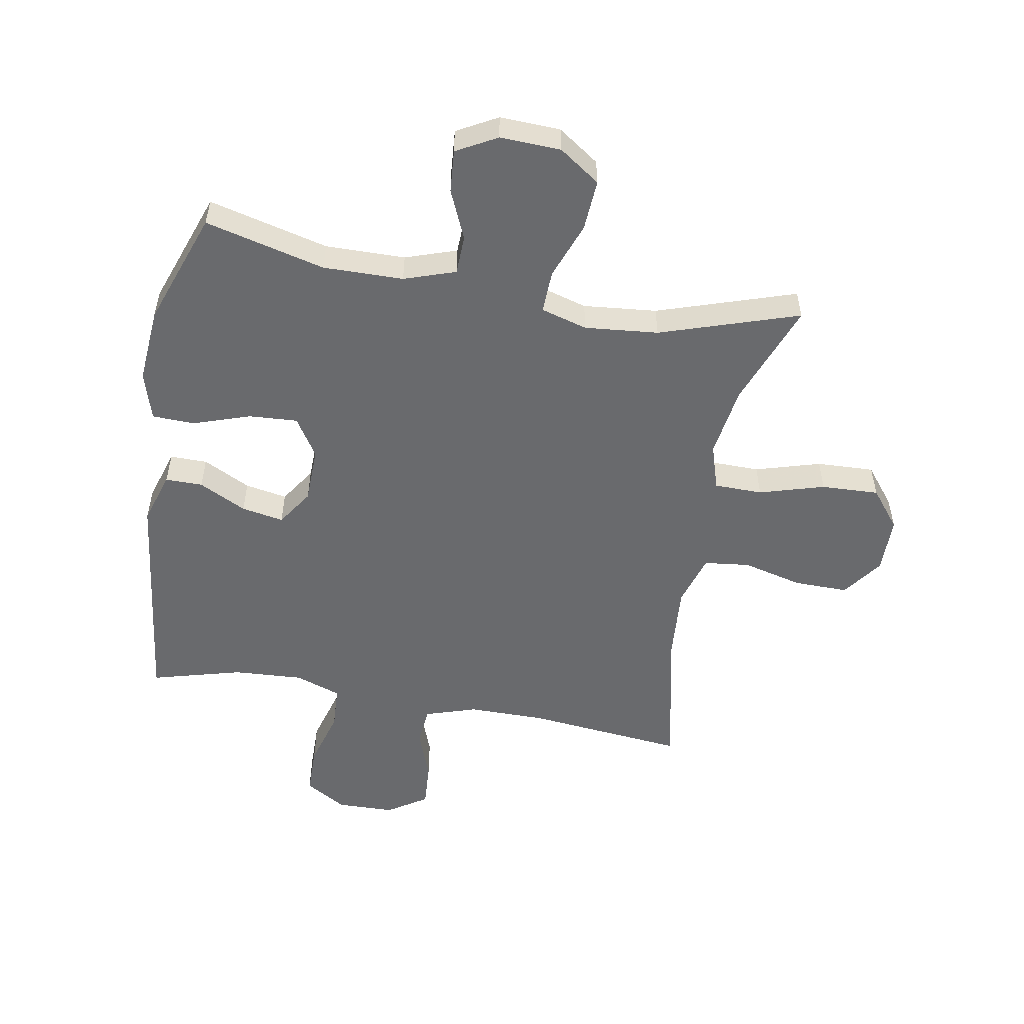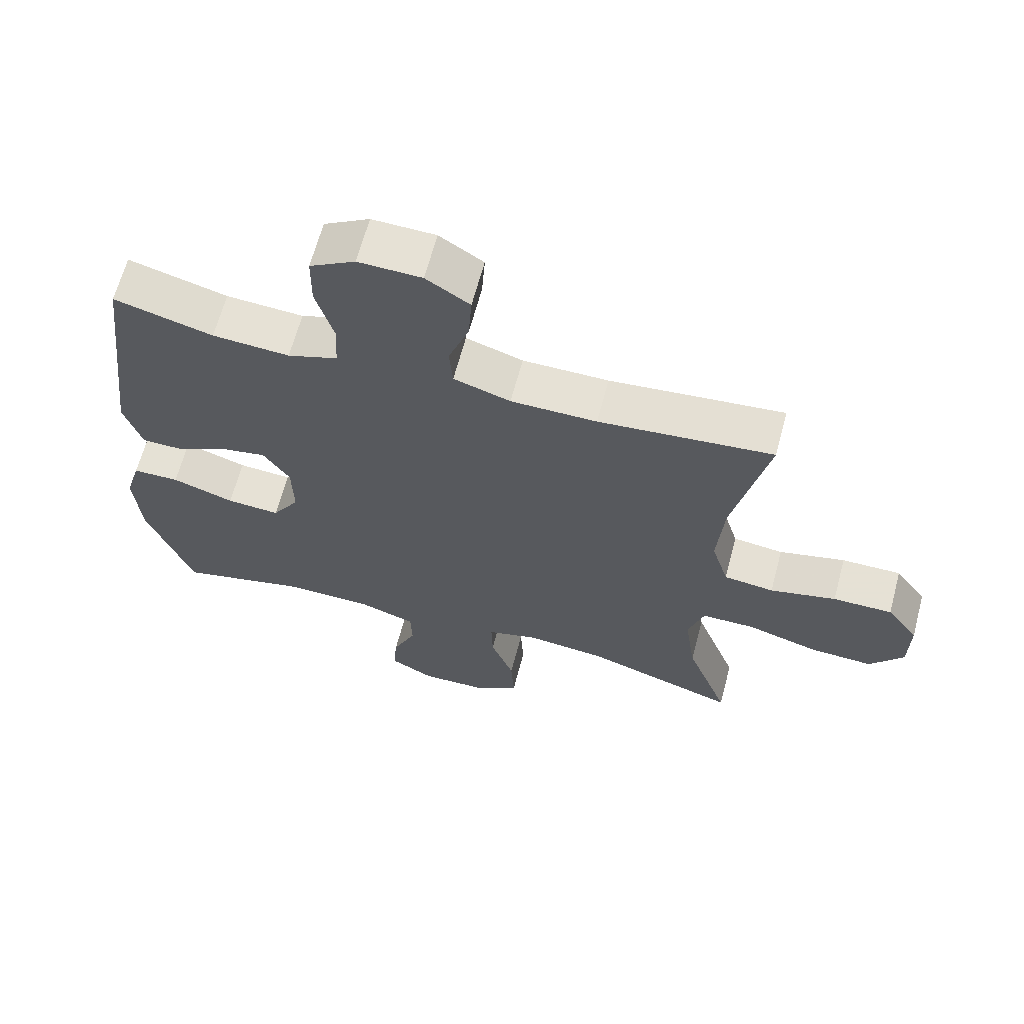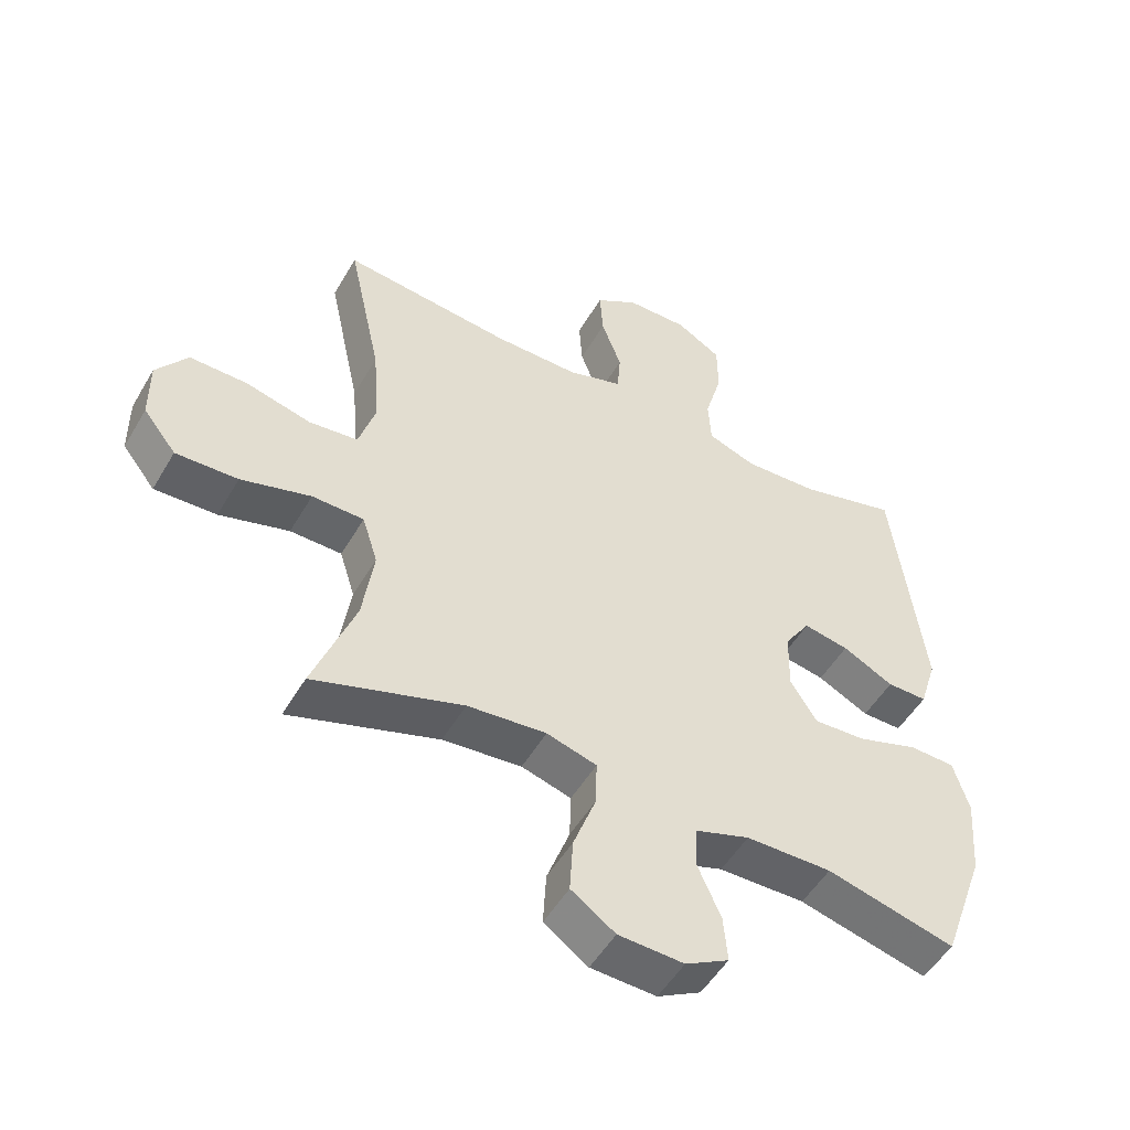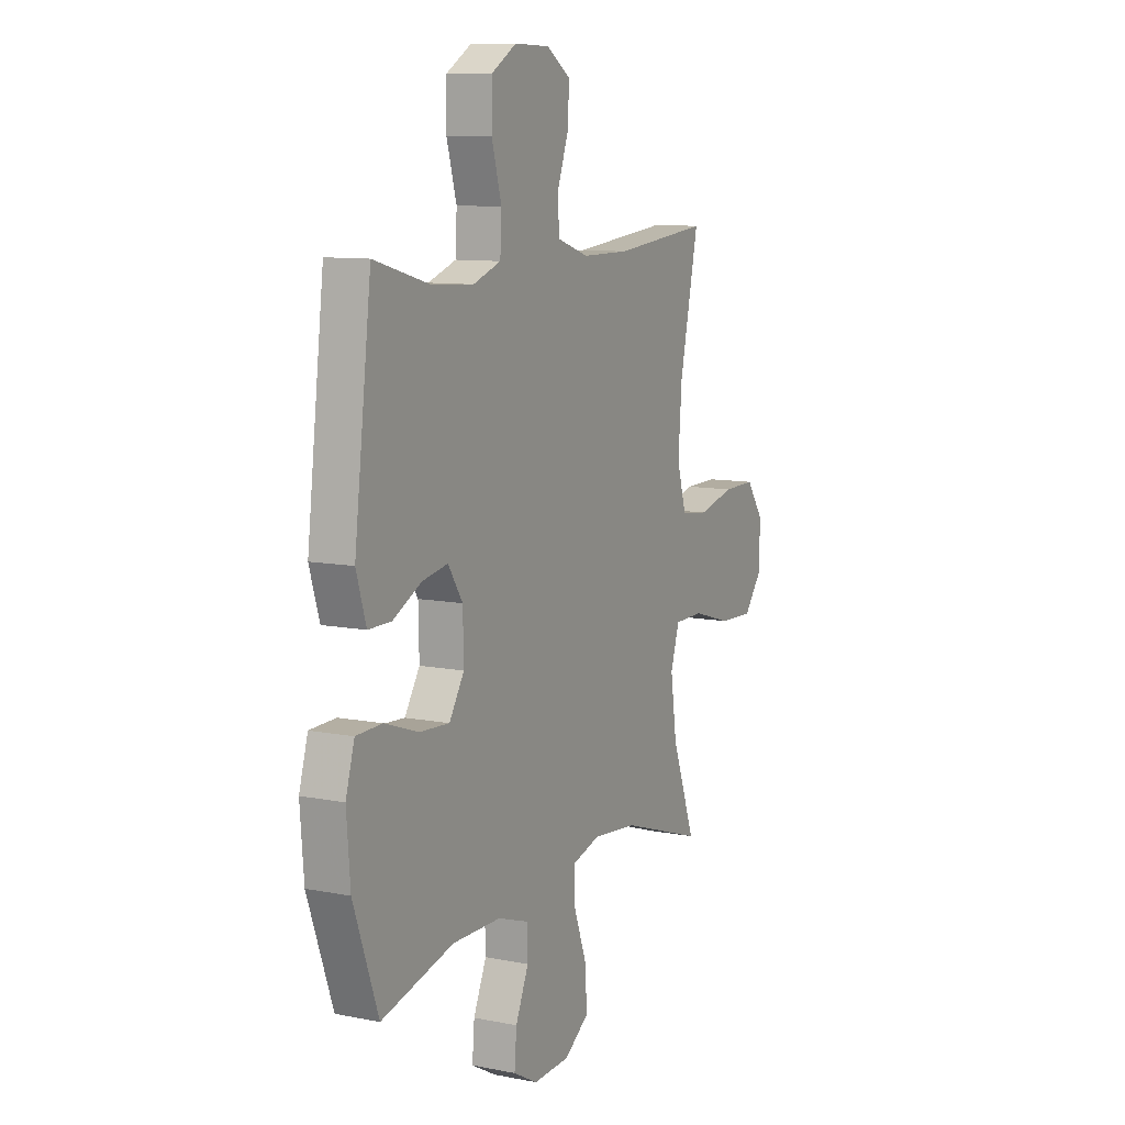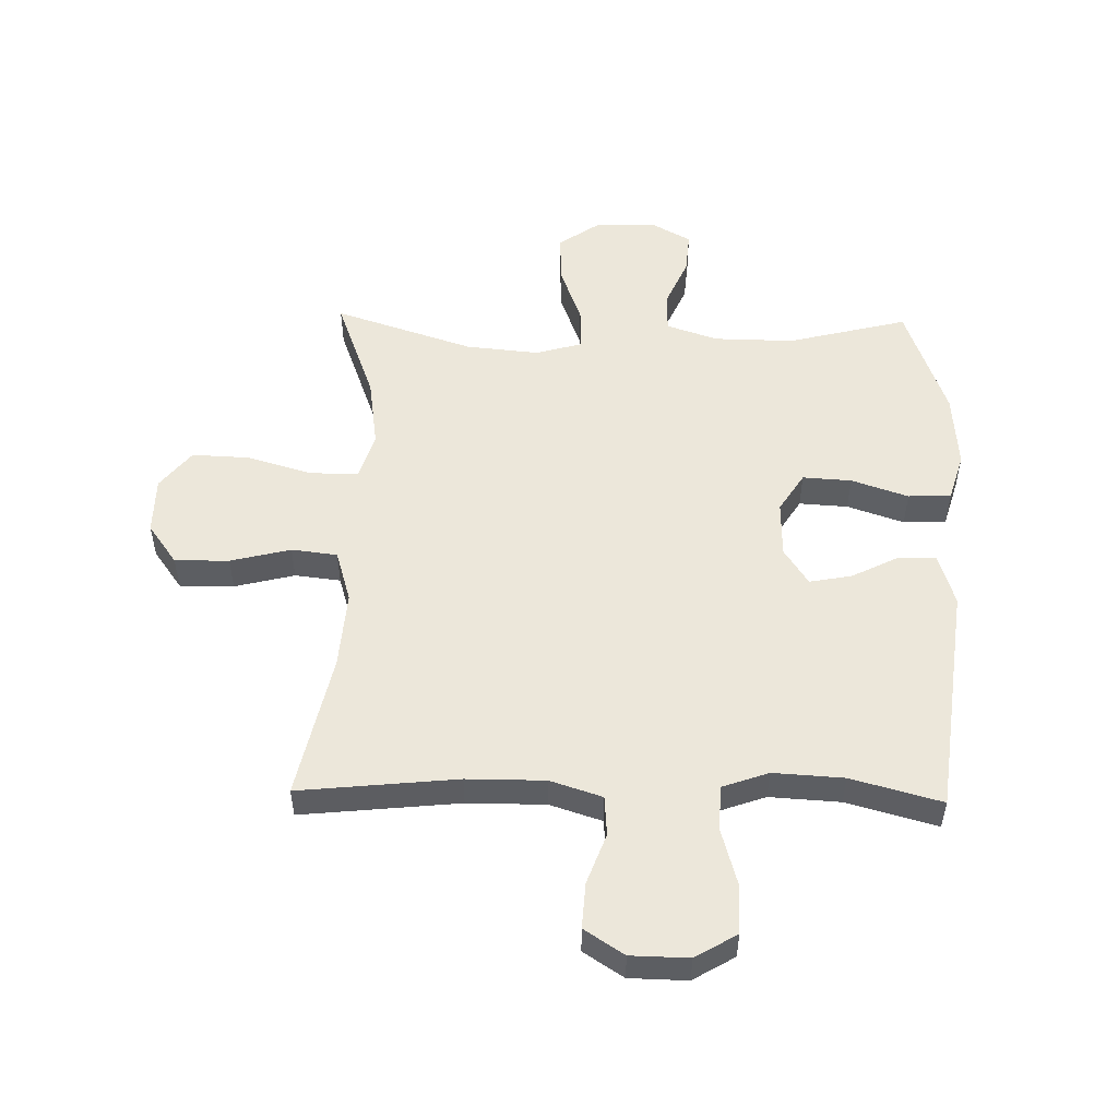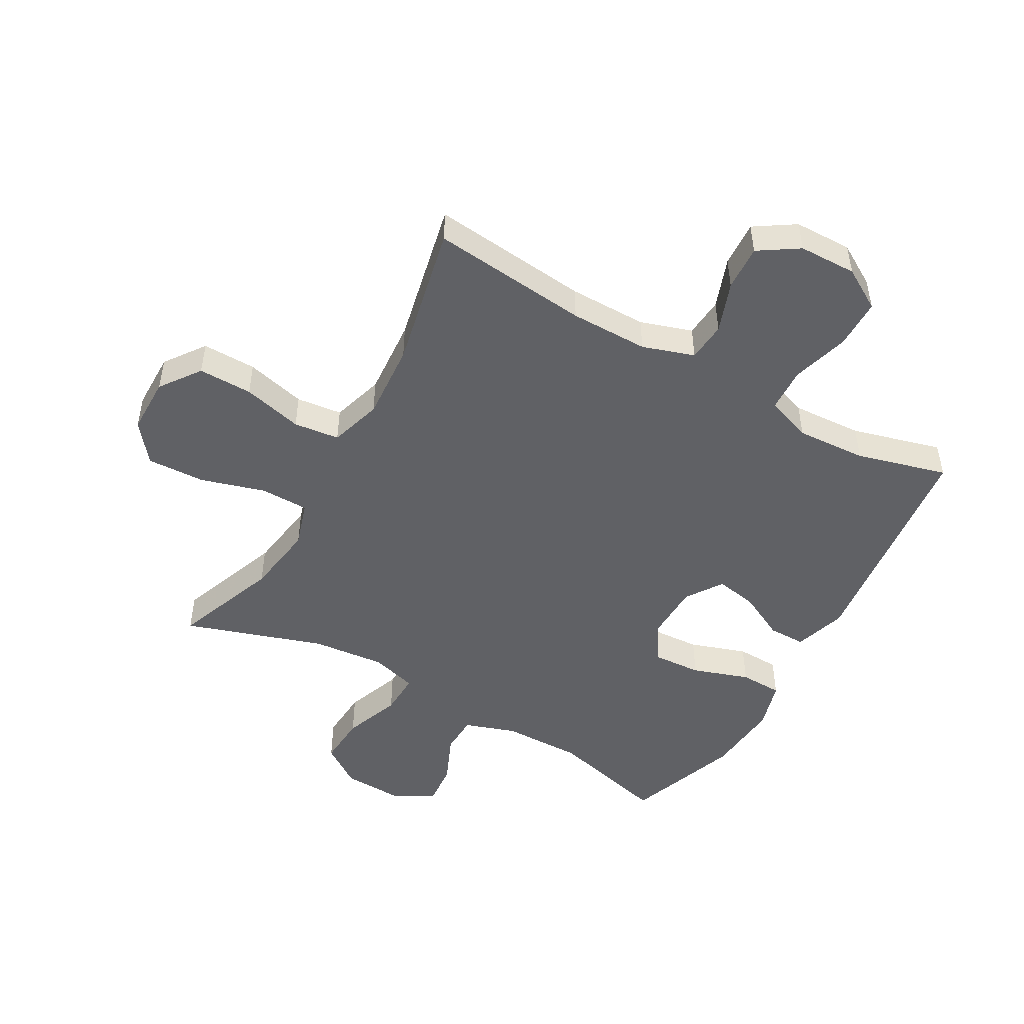
<metadata>
{"format":"obj","ext":"obj","renderer":"f3d","projection":"perspective","resolution":1024,"background":"white","views":[{"elev":-53.0,"azim":169.8,"up":"+Y"},{"elev":64.8,"azim":-165.1,"up":"+Z"},{"elev":-51.4,"azim":-29.6,"up":"+Z"},{"elev":9.9,"azim":116.9,"up":"+Z"},{"elev":52.4,"azim":1.2,"up":"+Y"},{"elev":-48.8,"azim":-29.6,"up":"+Y"}]}
</metadata>
<code>
v 0.5 0.07 0.5
v 0.547 0.07 0.117
v 0.52 0.07 0.03
v 0.458 0.07 0.03
v 0.379 0.07 0.07
v 0.309 0.07 0.083
v 0.269 0.07 0.022
v 0.267 0.07 -0.072
v 0.308 0.07 -0.137
v 0.389 0.07 -0.132
v 0.483 0.07 -0.1
v 0.554 0.07 -0.102
v 0.578 0.07 -0.183
v 0.568 0.07 -0.309
v 0.5 0.07 -0.5
v 0.301 0.07 -0.45
v 0.168 0.07 -0.452
v 0.083 0.07 -0.481
v 0.081 0.07 -0.546
v 0.117 0.07 -0.628
v 0.123 0.07 -0.699
v 0.056 0.07 -0.736
v -0.045 0.07 -0.732
v -0.113 0.07 -0.685
v -0.108 0.07 -0.6
v -0.073 0.07 -0.505
v -0.071 0.07 -0.434
v -0.148 0.07 -0.412
v -0.27 0.07 -0.424
v -0.5 0.07 -0.5
v -0.435 0.07 -0.325
v -0.418 0.07 -0.206
v -0.442 0.07 -0.13
v -0.522 0.07 -0.129
v -0.63 0.07 -0.161
v -0.726 0.07 -0.165
v -0.777 0.07 -0.101
v -0.778 0.07 -0.006
v -0.73 0.07 0.061
v -0.64 0.07 0.06
v -0.54 0.07 0.035
v -0.464 0.07 0.044
v -0.438 0.07 0.131
v -0.448 0.07 0.26
v -0.5 0.07 0.5
v -0.237 0.07 0.473
v -0.107 0.07 0.473
v -0.021 0.07 0.501
v -0.016 0.07 0.567
v -0.047 0.07 0.651
v -0.052 0.07 0.727
v 0.014 0.07 0.77
v 0.11 0.07 0.772
v 0.179 0.07 0.731
v 0.18 0.07 0.648
v 0.153 0.07 0.553
v 0.157 0.07 0.479
v 0.233 0.07 0.452
v 0.35 0.07 0.459
v 0.5 0 0.5
v 0.547 0 0.117
v 0.52 0 0.03
v 0.458 0 0.03
v 0.379 0 0.07
v 0.309 0 0.083
v 0.269 0 0.022
v 0.267 0 -0.072
v 0.308 0 -0.137
v 0.389 0 -0.132
v 0.483 0 -0.1
v 0.554 0 -0.102
v 0.578 0 -0.183
v 0.568 0 -0.309
v 0.5 0 -0.5
v 0.301 0 -0.45
v 0.168 0 -0.452
v 0.083 0 -0.481
v 0.081 0 -0.546
v 0.117 0 -0.628
v 0.123 0 -0.699
v 0.056 0 -0.736
v -0.045 0 -0.732
v -0.113 0 -0.685
v -0.108 0 -0.6
v -0.073 0 -0.505
v -0.071 0 -0.434
v -0.148 0 -0.412
v -0.27 0 -0.424
v -0.5 0 -0.5
v -0.435 0 -0.325
v -0.418 0 -0.206
v -0.442 0 -0.13
v -0.522 0 -0.129
v -0.63 0 -0.161
v -0.726 0 -0.165
v -0.777 0 -0.101
v -0.778 0 -0.006
v -0.73 0 0.061
v -0.64 0 0.06
v -0.54 0 0.035
v -0.464 0 0.044
v -0.438 0 0.131
v -0.448 0 0.26
v -0.5 0 0.5
v -0.237 0 0.473
v -0.107 0 0.473
v -0.021 0 0.501
v -0.016 0 0.567
v -0.047 0 0.651
v -0.052 0 0.727
v 0.014 0 0.77
v 0.11 0 0.772
v 0.179 0 0.731
v 0.18 0 0.648
v 0.153 0 0.553
v 0.157 0 0.479
v 0.233 0 0.452
v 0.35 0 0.459
f 53 54 55 56
f 53 56 57
f 52 53 57
f 49 50 51 52
f 48 49 52 57
f 47 48 57 58
f 44 45 46
f 43 44 46 47
f 42 43 47 58
f 38 39 40 41
f 38 41 42
f 37 38 42
f 34 35 36 37
f 33 34 37 42
f 32 33 42 58
f 29 30 31
f 28 29 31 32
f 27 28 32 58
f 23 24 25 26
f 19 20 21 22
f 18 19 22 23
f 13 14 15 16
f 13 16 17
f 10 11 12 13
f 9 10 13 17
f 8 9 17 18
f 2 3 4 5
f 59 1 2 5
f 59 5 6
f 58 59 6 7
f 23 26 27 58
f 18 23 58
f 7 8 18 58
f 115 114 113 112
f 116 115 112
f 116 112 111
f 111 110 109 108
f 116 111 108 107
f 117 116 107 106
f 105 104 103
f 106 105 103 102
f 117 106 102 101
f 100 99 98 97
f 101 100 97
f 101 97 96
f 96 95 94 93
f 101 96 93 92
f 117 101 92 91
f 90 89 88
f 91 90 88 87
f 117 91 87 86
f 85 84 83 82
f 81 80 79 78
f 82 81 78 77
f 75 74 73 72
f 76 75 72
f 72 71 70 69
f 76 72 69 68
f 77 76 68 67
f 64 63 62 61
f 64 61 60 118
f 65 64 118
f 66 65 118 117
f 117 86 85 82
f 117 82 77
f 117 77 67 66
f 1 60 61 2
f 2 61 62 3
f 3 62 63 4
f 4 63 64 5
f 5 64 65 6
f 6 65 66 7
f 7 66 67 8
f 8 67 68 9
f 9 68 69 10
f 10 69 70 11
f 11 70 71 12
f 12 71 72 13
f 13 72 73 14
f 14 73 74 15
f 15 74 75 16
f 16 75 76 17
f 17 76 77 18
f 18 77 78 19
f 19 78 79 20
f 20 79 80 21
f 21 80 81 22
f 22 81 82 23
f 23 82 83 24
f 24 83 84 25
f 25 84 85 26
f 26 85 86 27
f 27 86 87 28
f 28 87 88 29
f 29 88 89 30
f 30 89 90 31
f 31 90 91 32
f 32 91 92 33
f 33 92 93 34
f 34 93 94 35
f 35 94 95 36
f 36 95 96 37
f 37 96 97 38
f 38 97 98 39
f 39 98 99 40
f 40 99 100 41
f 41 100 101 42
f 42 101 102 43
f 43 102 103 44
f 44 103 104 45
f 45 104 105 46
f 46 105 106 47
f 47 106 107 48
f 48 107 108 49
f 49 108 109 50
f 50 109 110 51
f 51 110 111 52
f 52 111 112 53
f 53 112 113 54
f 54 113 114 55
f 55 114 115 56
f 56 115 116 57
f 57 116 117 58
f 58 117 118 59
f 59 118 60 1

</code>
